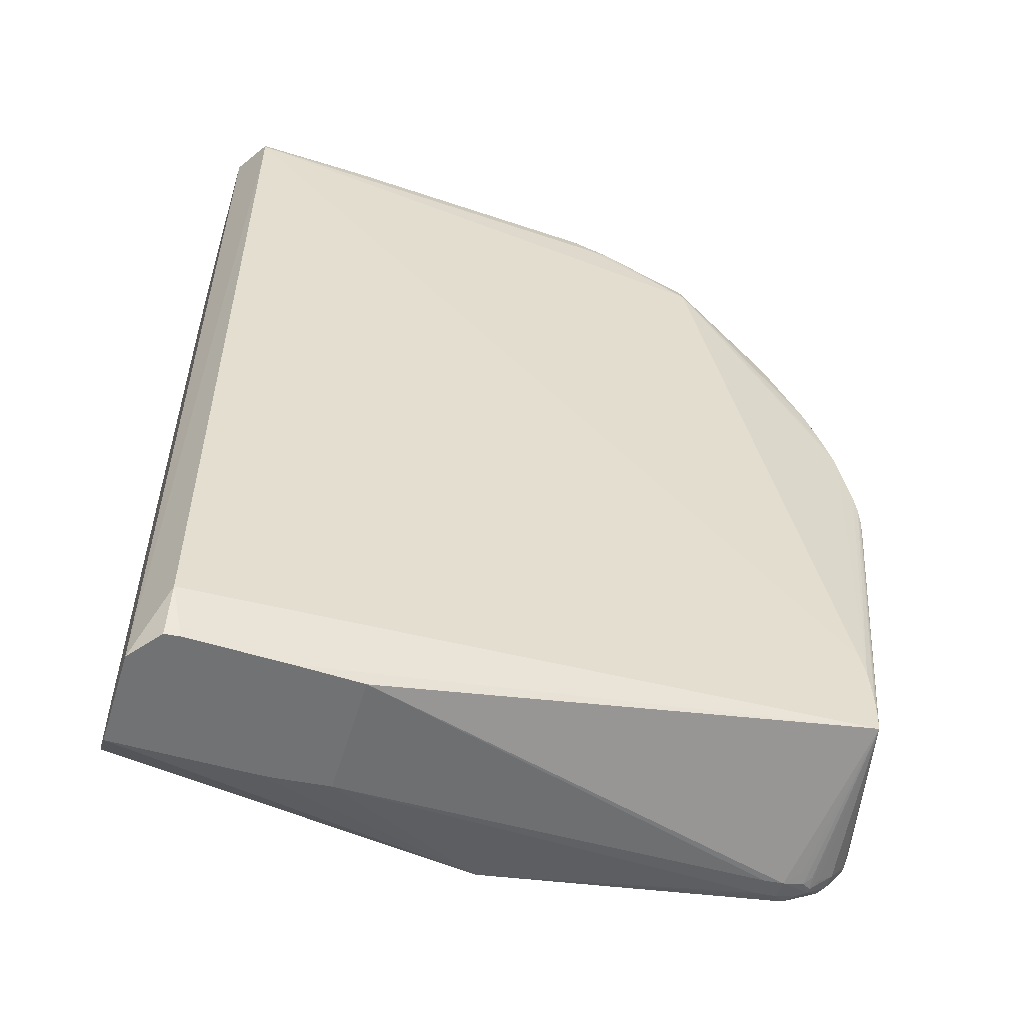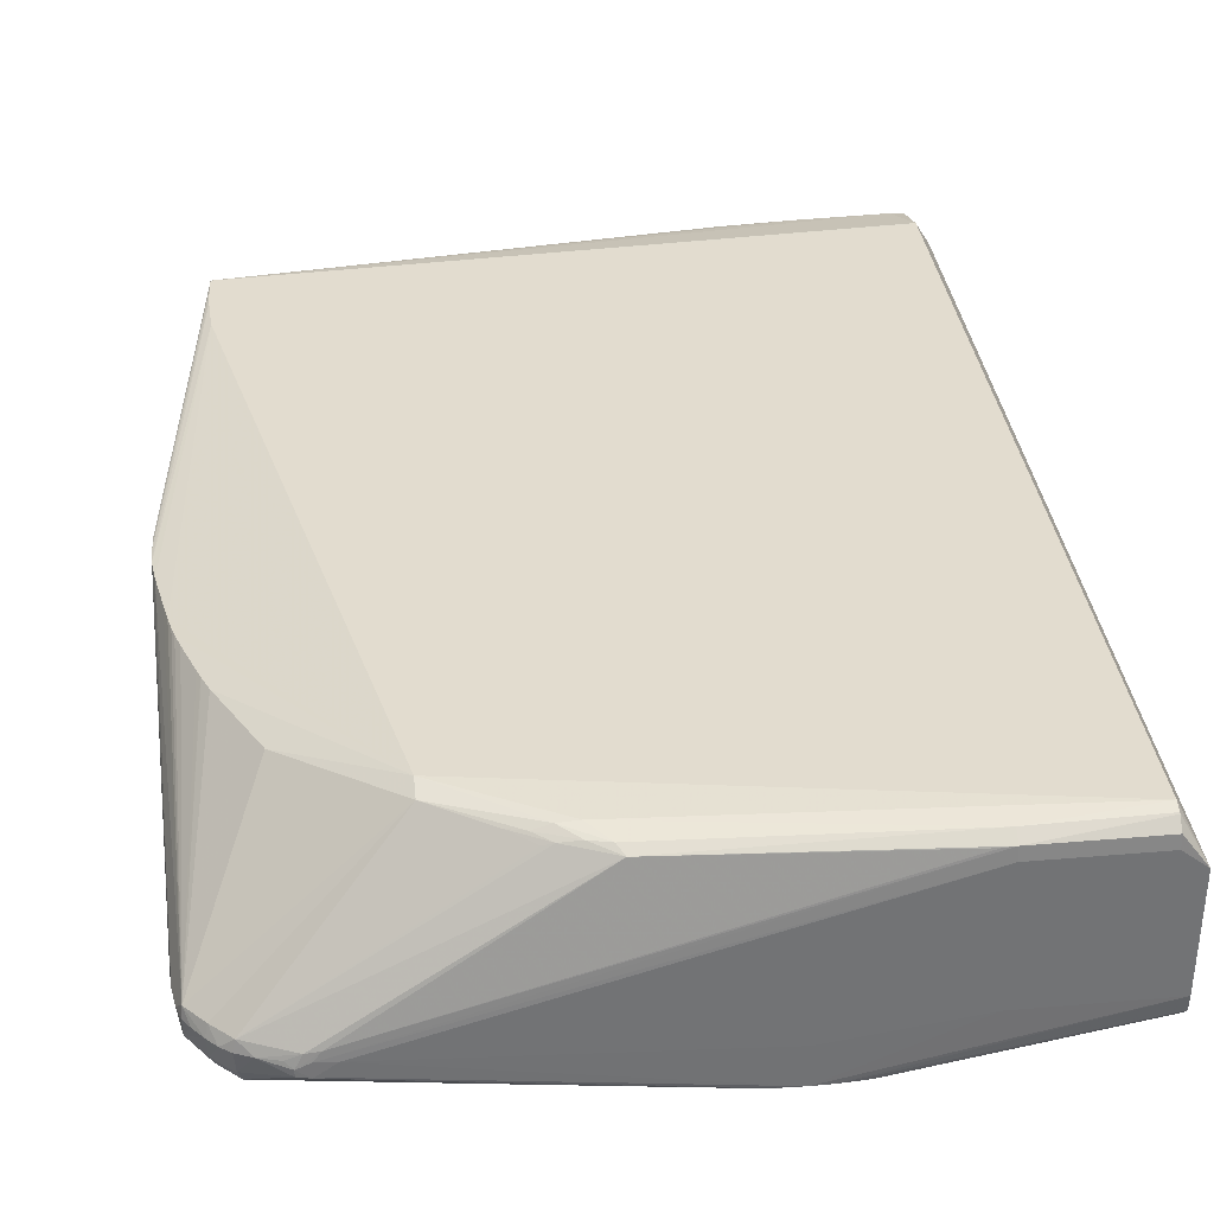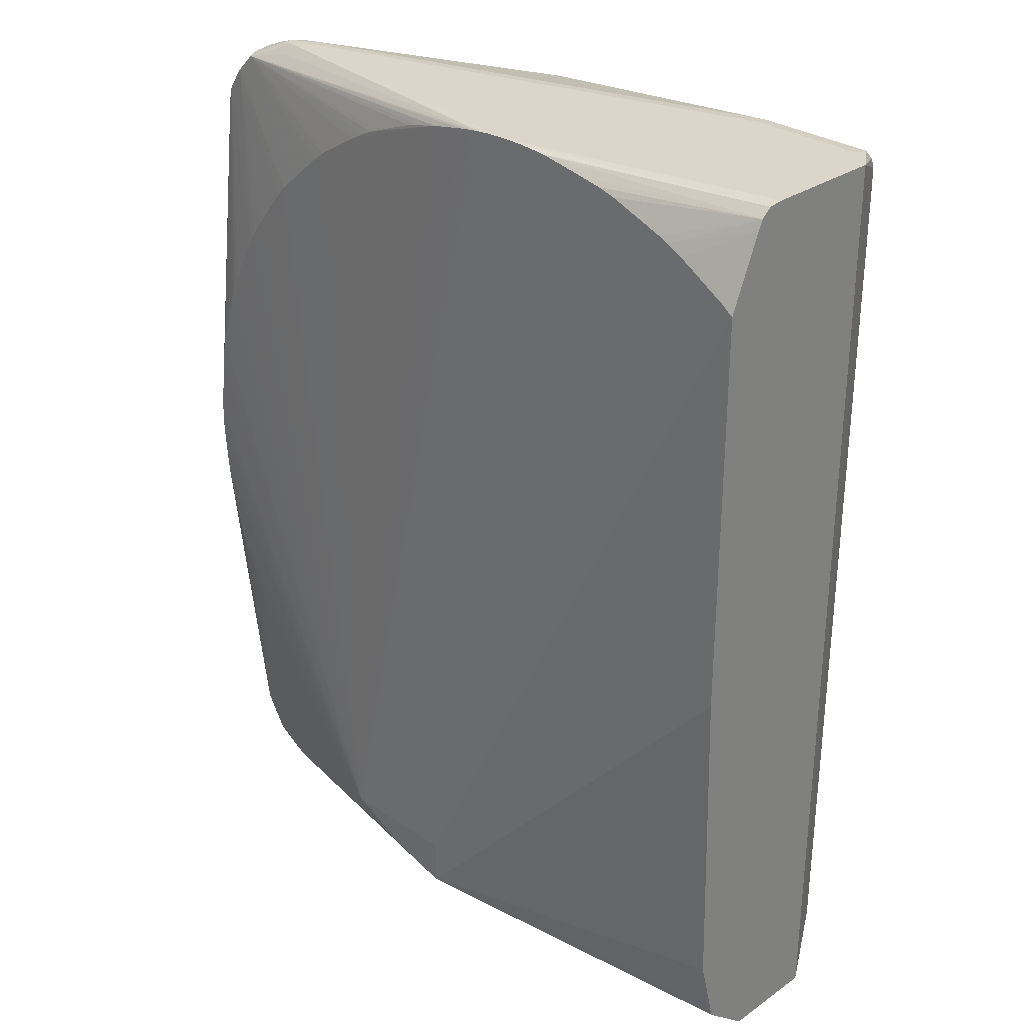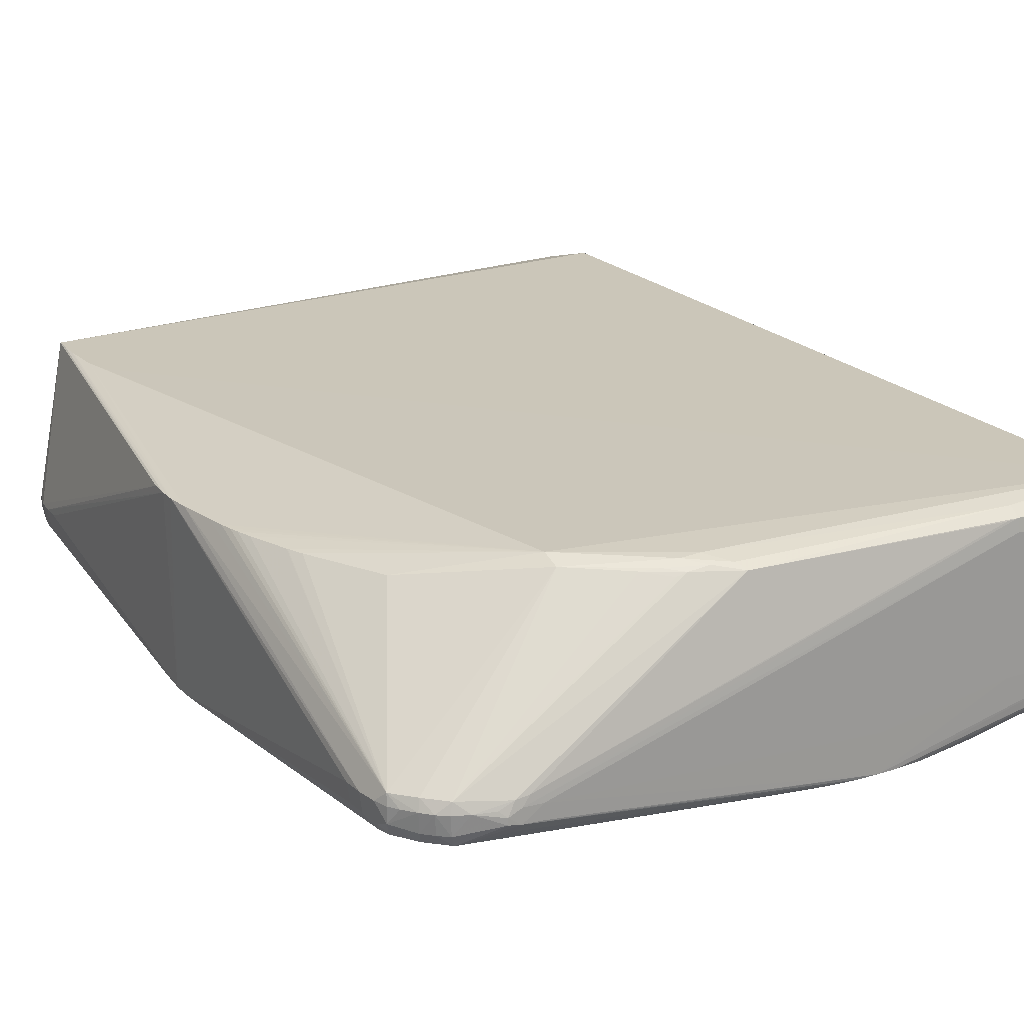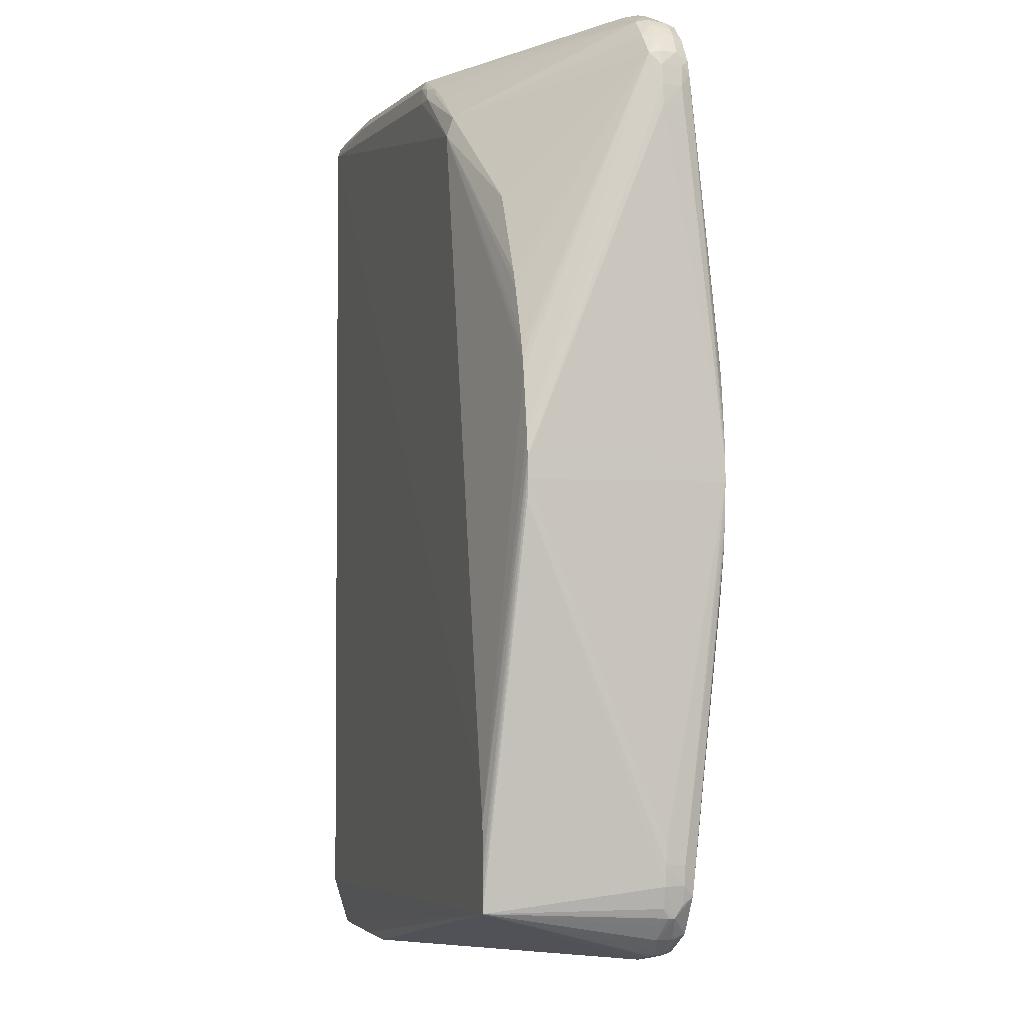
<metadata>
{"format":"obj","ext":"obj","renderer":"f3d","projection":"perspective","resolution":1024,"background":"white","views":[{"elev":-55.4,"azim":-16.9,"up":"+Y"},{"elev":34.6,"azim":173.5,"up":"+Z"},{"elev":29.9,"azim":-135.3,"up":"+Y"},{"elev":20.9,"azim":150.2,"up":"+Z"},{"elev":-3.2,"azim":73.8,"up":"+Y"}]}
</metadata>
<code>
v -0.04542 -0.0326 -0.03896
v -0.03619 -0.0326 -0.03896
v -0.04542 -0.0326 -0.03246
v -0.04542 -0.02983 -0.0422
v -0.02079 -0.02995 -0.04547
v -0.03515 -0.0326 -0.03892
v -0.04368 -0.0326 -0.03021
v -0.04368 -0.02936 -0.02921
v -0.04386 0.02772 -0.02921
v -0.04542 0.02739 -0.03229
v -0.03861 -0.02884 -0.04345
v -0.04542 -0.02489 -0.04345
v -0.0453 -0.02503 -0.04345
v -0.04529 -0.02504 -0.04345
v -0.04379 -0.0262 -0.04345
v -0.04127 -0.02755 -0.04345
v -0.02062 -0.02991 -0.04547
v -0.001393 -0.0298 -0.04218
v -0.002114 -0.03017 -0.04151
v -0.003421 -0.03027 -0.04151
v -0.0317 -0.0326 -0.03859
v -0.04542 -0.002487 -0.04417
v -0.02079 -0.02678 -0.04547
v -0.04268 -0.0326 -0.0301
v -0.04333 -0.02912 -0.02921
v -0.04368 -0.02874 -0.02921
v 0.0004435 -0.02678 -0.02927
v -0.04386 0.02927 -0.02921
v -0.04542 0.02753 -0.03229
v -0.01916 -0.0295 -0.04547
v -0.0001045 -0.0298 -0.04096
v -0.0008928 -0.02992 -0.04145
v -0.01784 -0.02914 -0.04547
v -0.01653 -0.02872 -0.04547
v -0.01586 -0.02848 -0.04547
v -0.01253 -0.02687 -0.04547
v -0.01238 -0.02678 -0.04547
v 0.001088 -0.02838 -0.04216
v -0.002114 -0.03033 -0.0402
v -0.003421 -0.03046 -0.0402
v -0.0317 -0.0326 -0.03246
v -0.04542 0.02467 -0.04417
v -0.04464 0.02524 -0.04417
v -0.04225 0.02668 -0.04417
v -0.04141 0.02718 -0.04417
v -0.04036 0.02773 -0.04417
v -0.03968 0.02801 -0.04417
v -0.03881 0.02834 -0.04417
v -0.03602 0.02939 -0.04417
v -0.03485 0.0297 -0.04417
v -0.03354 0.02995 -0.04417
v -0.03032 0.03053 -0.04417
v -0.02964 0.03058 -0.04417
v -0.02833 0.03067 -0.04417
v -0.02702 0.03068 -0.04417
v -0.03619 -0.0326 -0.03024
v 0.0005156 -0.02563 -0.02927
v 0.0005396 -0.02432 -0.02927
v 0.0005396 -0.02387 -0.02927
v -0.04362 0.02856 -0.02921
v 0.002063 -0.02771 -0.04018
v 0.00251 -0.0272 -0.04061
v 0.002395 -0.02707 -0.03973
v 0.002698 -0.02657 -0.04018
v 0.003063 -0.02518 -0.0402
v 0.003621 -0.001576 -0.0312
v -0.03488 -0.0326 -0.03029
v -0.03171 -0.0326 -0.0304
v -0.001114 -0.02988 -0.03946
v -0.0007246 -0.02998 -0.0402
v -0.0002391 -0.02968 -0.03977
v -0.0001045 -0.0298 -0.04064
v 0.0004051 -0.02935 -0.0402
v 0.001366 -0.02866 -0.0402
v -0.03619 0.02988 -0.02961
v -0.04386 0.0299 -0.02945
v -0.04542 0.03071 -0.03229
v 8.78e-05 -0.01988 -0.02927
v -6.602e-05 -0.01951 -0.02927
v -0.009026 0.02328 -0.02938
v -0.01653 0.02724 -0.02953
v 0.001342 -0.02864 -0.04128
v 0.002501 -0.02591 -0.04218
v -0.02569 0.03064 -0.04417
v -0.0247 0.03057 -0.04417
v -0.02406 0.03049 -0.04417
v -0.02309 0.03034 -0.04417
v -0.0208 0.02992 -0.04417
v -0.01268 0.02694 -0.04412
v -0.01027 0.02551 -0.04412
v -0.009612 0.02509 -0.04412
v -0.008766 0.02446 -0.04412
v -0.008103 0.0239 -0.04412
v -0.00669 0.02267 -0.04412
v -0.005291 0.02144 -0.04412
v -0.004652 0.02069 -0.04412
v -0.004089 0.02002 -0.04412
v -0.003561 0.01937 -0.04412
v -0.002383 0.01789 -0.04412
v -0.001729 0.017 -0.04412
v -0.001301 0.01634 -0.04412
v -0.0008111 0.01544 -0.04412
v 5.896e-05 0.01384 -0.04412
v 0.0006021 0.01283 -0.04412
v 0.001054 0.01185 -0.04412
v 0.001294 0.0112 -0.04412
v 0.001621 0.0102 -0.04412
v 0.002573 0.007225 -0.04412
v 0.00277 0.006277 -0.04412
v 0.002957 0.00495 -0.04412
v 0.003131 0.003661 -0.04412
v 0.003299 0.002329 -0.04412
v 0.003419 0.001033 -0.04412
v 0.003433 -0.0002746 -0.04412
v 0.003356 -0.001576 -0.04412
v 0.00326 -0.002903 -0.04412
v 0.003126 -0.004204 -0.04412
v 0.002876 -0.005512 -0.04412
v 0.002607 -0.006696 -0.04412
v 0.00227 -0.008152 -0.04412
v 0.001924 -0.009448 -0.04412
v 0.0007031 -0.01245 -0.04416
v 0.0003185 -0.01336 -0.04416
v -6.121e-05 -0.01421 -0.04416
v 0.00251 -0.0272 -0.04098
v -0.04542 0.02939 -0.04219
v -0.04542 0.03005 -0.04189
v -0.04542 0.03062 -0.04123
v -0.04542 0.03071 -0.0402
v -0.04542 0.03062 -0.0412
v -0.03619 0.03071 -0.0402
v -0.02702 0.0307 -0.04152
v -0.004733 0.03063 -0.0402
v -0.004733 0.03062 -0.04123
v -0.003421 0.0306 -0.04116
v 0.003683 -0.0002684 -0.0312
v 0.003674 0.0008348 -0.0312
v 0.003669 0.001033 -0.0312
v 0.0004099 -0.02125 -0.02927
v 0.002635 -0.02678 -0.04032
v 0.002578 -0.02678 -0.04123
v 0.002905 -0.02518 -0.04151
v 0.003193 -0.02387 -0.0402
v -0.01788 0.02863 -0.02986
v -0.01833 0.02927 -0.03024
v -0.03619 0.03062 -0.03015
v -0.04386 0.02997 -0.0295
v -0.04386 0.03062 -0.03015
v -0.04386 0.03072 -0.03103
v 0.002573 0.007256 -0.0312
v 0.00239 0.007913 -0.0312
v 0.002073 0.008898 -0.0312
v 0.00127 0.01113 -0.0312
v 0.001064 0.0117 -0.0312
v 0.00103 0.01179 -0.0312
v 0.0005925 0.01283 -0.0312
v -0.002066 0.01803 -0.0312
v -0.009026 0.02459 -0.0298
v -0.01522 0.02724 -0.02961
v 0.00277 0.006401 -0.0312
v 0.002635 -0.02641 -0.04146
v -0.003421 0.03002 -0.04181
v -0.0001189 0.02923 -0.04218
v -0.01915 0.02958 -0.04412
v -0.01826 0.02931 -0.04412
v -0.01522 0.02817 -0.04412
v -0.01455 0.02791 -0.04412
v -0.01389 0.02759 -0.04412
v 0.001203 0.02795 -0.04218
v 0.002323 0.02644 -0.04214
v 0.002506 0.02556 -0.04218
v 0.002962 0.02463 -0.04152
v 0.003025 0.02331 -0.04152
v 0.003231 0.02331 -0.0402
v 0.003231 -0.02256 -0.0402
v 0.003006 -0.02387 -0.04151
v -0.04386 0.03072 -0.03229
v -0.03619 0.03072 -0.03229
v -0.03619 0.03072 -0.03103
v -0.003469 0.03059 -0.04016
v -0.002599 0.03057 -0.04056
v -0.002599 0.03057 -0.04101
v 0.003481 0.002533 -0.0312
v 0.00314 0.02463 -0.0402
v 0.003006 0.00513 -0.0312
v -0.01653 0.02828 -0.02989
v -0.01522 0.02804 -0.03013
v 4.935e-05 0.02934 -0.03947
v -0.00307 0.03046 -0.03969
v -0.003945 0.03054 -0.03954
v -0.03541 0.03059 -0.03023
v 0.002549 0.02672 -0.03949
v 0.001338 0.02811 -0.03946
v -0.01287 0.02682 -0.03006
v -0.01402 0.02724 -0.02995
v 0.0001166 0.02938 -0.04152
v 0.0007704 0.02886 -0.04152
v 0.001424 0.0282 -0.04152
v 0.002621 0.02683 -0.04127
v 0.002732 0.02597 -0.04163
v -0.002138 0.03032 -0.04016
v -0.0008015 0.02992 -0.0402
v 0.002924 0.02594 -0.0402
v -0.01454 0.02791 -0.03034
v 0.0008953 0.02898 -0.0402
v 0.0002368 0.02947 -0.0402
v 0.002635 0.02686 -0.0402
v 0.002179 0.02752 -0.0402
v 0.00152 0.02832 -0.0402
f 1 2 6
f 1 6 21
f 1 21 41
f 1 41 68
f 1 68 67
f 1 67 56
f 1 56 24
f 1 24 7
f 1 7 3
f 1 3 10
f 1 10 29
f 1 29 77
f 1 77 129
f 1 129 130
f 1 130 128
f 1 128 127
f 1 127 126
f 1 126 42
f 1 42 22
f 1 22 12
f 1 12 4
f 1 4 5
f 1 5 2
f 2 5 6
f 3 7 8
f 3 8 9
f 3 9 10
f 4 11 5
f 4 12 13
f 4 13 14
f 4 14 15
f 4 15 16
f 4 16 11
f 5 17 18
f 5 18 19
f 5 19 20
f 5 20 21
f 5 21 6
f 5 11 16
f 5 16 15
f 5 15 14
f 5 14 13
f 5 13 12
f 5 12 22
f 5 22 42
f 5 42 23
f 5 23 37
f 5 37 36
f 5 36 35
f 5 35 34
f 5 34 33
f 5 33 30
f 5 30 17
f 7 24 8
f 8 25 26
f 8 26 28
f 8 28 9
f 8 24 27
f 8 27 25
f 9 28 29
f 9 29 10
f 17 30 18
f 18 31 32
f 18 32 19
f 18 30 33
f 18 33 34
f 18 34 35
f 18 35 36
f 18 36 37
f 18 37 38
f 18 38 31
f 19 39 40
f 19 40 20
f 19 32 39
f 20 40 21
f 21 40 41
f 23 42 43
f 23 43 44
f 23 44 45
f 23 45 46
f 23 46 47
f 23 47 48
f 23 48 49
f 23 49 50
f 23 50 51
f 23 51 52
f 23 52 53
f 23 53 54
f 23 54 55
f 23 55 37
f 24 56 27
f 25 27 57
f 25 57 58
f 25 58 59
f 25 59 60
f 25 60 28
f 25 28 26
f 27 61 62
f 27 62 63
f 27 63 64
f 27 64 65
f 27 65 66
f 27 66 57
f 27 56 67
f 27 67 68
f 27 68 39
f 27 39 69
f 27 69 70
f 27 70 71
f 27 71 72
f 27 72 73
f 27 73 74
f 27 74 61
f 28 75 76
f 28 76 77
f 28 77 29
f 28 60 78
f 28 78 79
f 28 79 80
f 28 80 81
f 28 81 75
f 31 72 70
f 31 70 39
f 31 39 32
f 31 38 82
f 31 82 74
f 31 74 72
f 37 83 38
f 37 55 84
f 37 84 85
f 37 85 86
f 37 86 87
f 37 87 88
f 37 88 89
f 37 89 90
f 37 90 91
f 37 91 92
f 37 92 93
f 37 93 94
f 37 94 95
f 37 95 96
f 37 96 97
f 37 97 98
f 37 98 99
f 37 99 100
f 37 100 101
f 37 101 102
f 37 102 103
f 37 103 104
f 37 104 105
f 37 105 106
f 37 106 107
f 37 107 108
f 37 108 109
f 37 109 110
f 37 110 111
f 37 111 112
f 37 112 113
f 37 113 114
f 37 114 115
f 37 115 116
f 37 116 117
f 37 117 118
f 37 118 119
f 37 119 120
f 37 120 121
f 37 121 122
f 37 122 123
f 37 123 124
f 37 124 83
f 38 83 125
f 38 125 82
f 39 68 40
f 39 70 69
f 40 68 41
f 42 126 43
f 43 126 44
f 44 126 45
f 45 126 46
f 46 126 127
f 46 127 47
f 47 127 48
f 48 127 49
f 49 127 50
f 50 127 51
f 51 127 52
f 52 128 53
f 52 127 128
f 53 128 54
f 54 129 55
f 54 128 130
f 54 130 129
f 55 129 131
f 55 131 132
f 55 132 133
f 55 133 134
f 55 134 135
f 55 135 84
f 57 66 136
f 57 136 58
f 58 136 59
f 59 136 137
f 59 137 138
f 59 138 139
f 59 139 60
f 60 139 78
f 61 74 62
f 62 74 125
f 62 125 64
f 62 64 140
f 62 140 63
f 63 140 64
f 64 125 65
f 65 125 141
f 65 141 142
f 65 142 143
f 65 143 66
f 66 143 136
f 70 72 71
f 72 74 73
f 74 82 125
f 75 81 144
f 75 144 145
f 75 145 146
f 75 146 76
f 76 146 147
f 76 147 77
f 77 147 148
f 77 148 149
f 77 149 177
f 77 177 129
f 78 139 80
f 78 80 79
f 80 150 151
f 80 151 152
f 80 152 153
f 80 153 154
f 80 154 155
f 80 155 156
f 80 156 157
f 80 157 158
f 80 158 159
f 80 159 81
f 80 139 160
f 80 160 150
f 81 159 144
f 83 124 123
f 83 123 122
f 83 122 121
f 83 121 120
f 83 120 119
f 83 119 118
f 83 118 117
f 83 117 116
f 83 116 142
f 83 142 161
f 83 161 141
f 83 141 125
f 84 135 85
f 85 135 162
f 85 162 86
f 86 162 163
f 86 163 87
f 87 163 88
f 88 163 164
f 88 164 165
f 88 165 166
f 88 166 167
f 88 167 168
f 88 168 89
f 89 168 163
f 89 163 90
f 90 163 91
f 91 163 92
f 92 163 93
f 93 163 94
f 94 163 95
f 95 163 169
f 95 169 96
f 96 169 97
f 97 169 98
f 98 169 99
f 99 169 100
f 100 169 101
f 101 169 170
f 101 170 102
f 102 170 103
f 103 170 104
f 104 170 105
f 105 170 171
f 105 171 106
f 106 171 107
f 107 171 108
f 108 171 109
f 109 171 110
f 110 171 111
f 111 171 112
f 112 171 113
f 113 137 114
f 113 171 172
f 113 172 173
f 113 173 174
f 113 174 137
f 114 137 136
f 114 136 175
f 114 175 143
f 114 143 176
f 114 176 115
f 115 176 116
f 116 176 142
f 129 177 178
f 129 178 131
f 131 178 132
f 132 178 179
f 132 179 133
f 133 135 134
f 133 179 180
f 133 180 135
f 135 180 181
f 135 181 182
f 135 182 163
f 135 163 162
f 136 143 175
f 137 174 138
f 138 183 139
f 138 174 184
f 138 184 183
f 139 183 185
f 139 185 160
f 141 161 142
f 142 176 143
f 144 159 186
f 144 186 145
f 145 186 187
f 145 187 188
f 145 188 189
f 145 189 190
f 145 190 191
f 145 191 146
f 146 179 149
f 146 149 148
f 146 148 147
f 146 191 190
f 146 190 180
f 146 180 179
f 149 179 178
f 149 178 177
f 150 192 151
f 150 160 192
f 151 192 152
f 152 192 153
f 153 192 154
f 154 192 155
f 155 192 156
f 156 192 157
f 157 192 158
f 158 192 193
f 158 193 188
f 158 188 194
f 158 194 195
f 158 195 159
f 159 195 186
f 160 185 192
f 163 196 197
f 163 197 169
f 163 168 167
f 163 167 166
f 163 166 165
f 163 165 164
f 163 182 196
f 169 198 199
f 169 199 170
f 169 197 198
f 170 199 200
f 170 200 171
f 171 200 172
f 172 200 184
f 172 184 174
f 172 174 173
f 180 190 181
f 181 190 189
f 181 189 201
f 181 201 202
f 181 202 182
f 182 202 196
f 183 184 192
f 183 192 185
f 184 200 203
f 184 203 192
f 186 195 187
f 187 195 194
f 187 194 204
f 187 204 188
f 188 205 206
f 188 206 202
f 188 202 189
f 188 204 194
f 188 193 205
f 189 202 201
f 192 203 207
f 192 207 208
f 192 208 209
f 192 209 193
f 193 209 205
f 196 202 206
f 196 206 205
f 196 205 197
f 197 205 198
f 198 205 209
f 198 209 199
f 199 207 203
f 199 203 200
f 199 209 208
f 199 208 207

</code>
